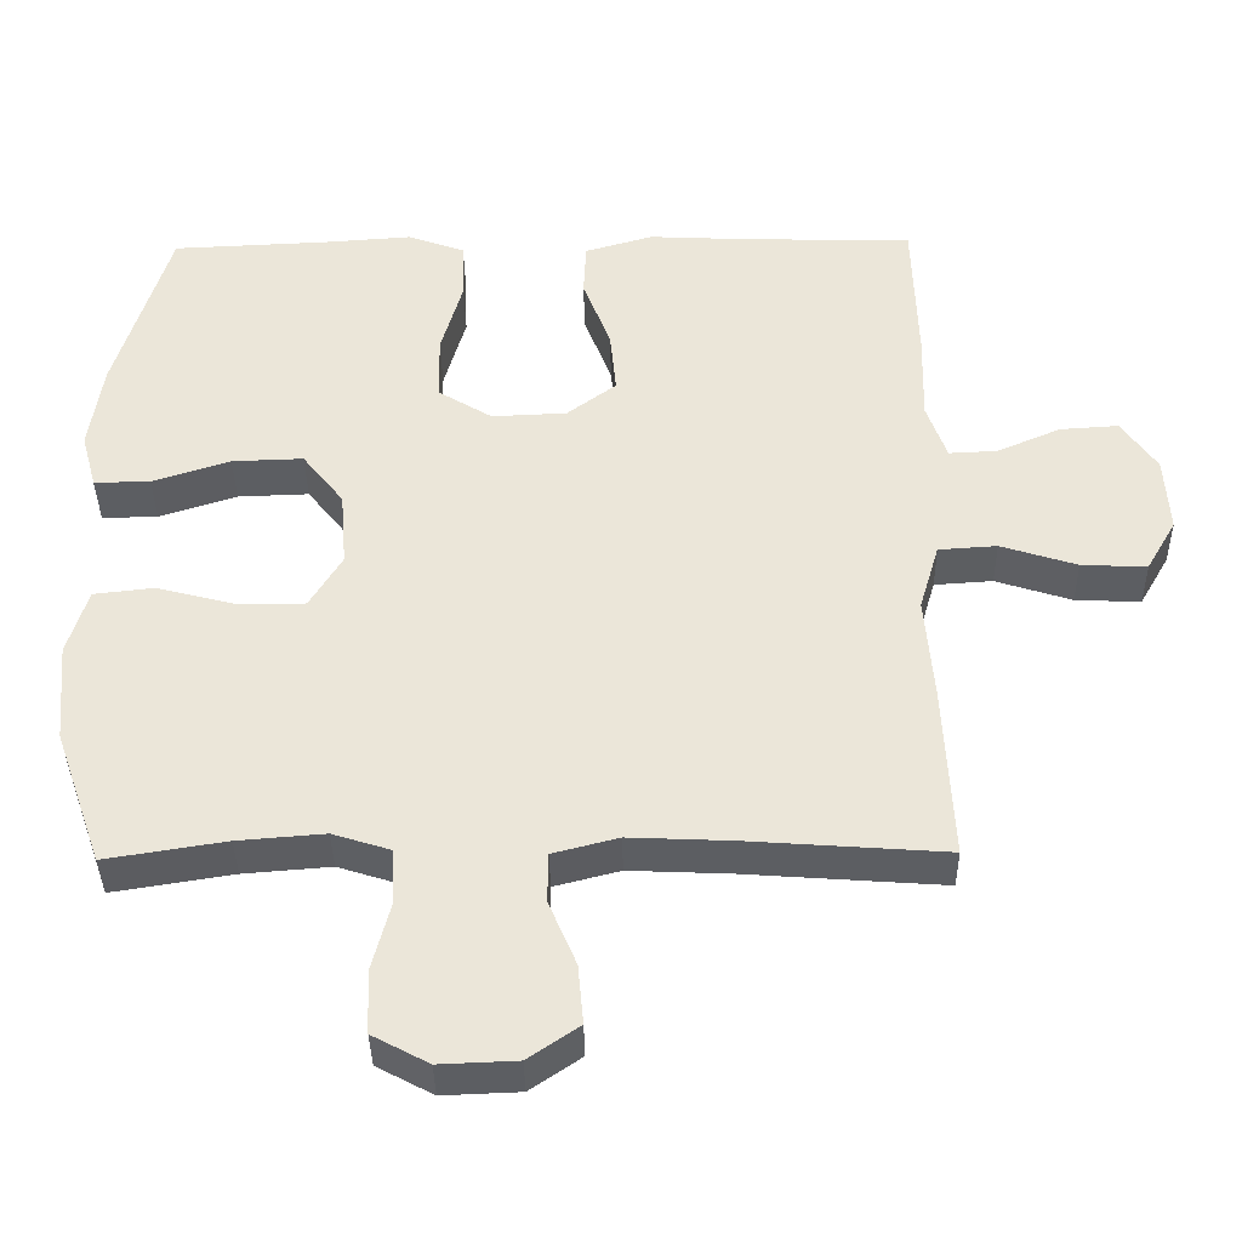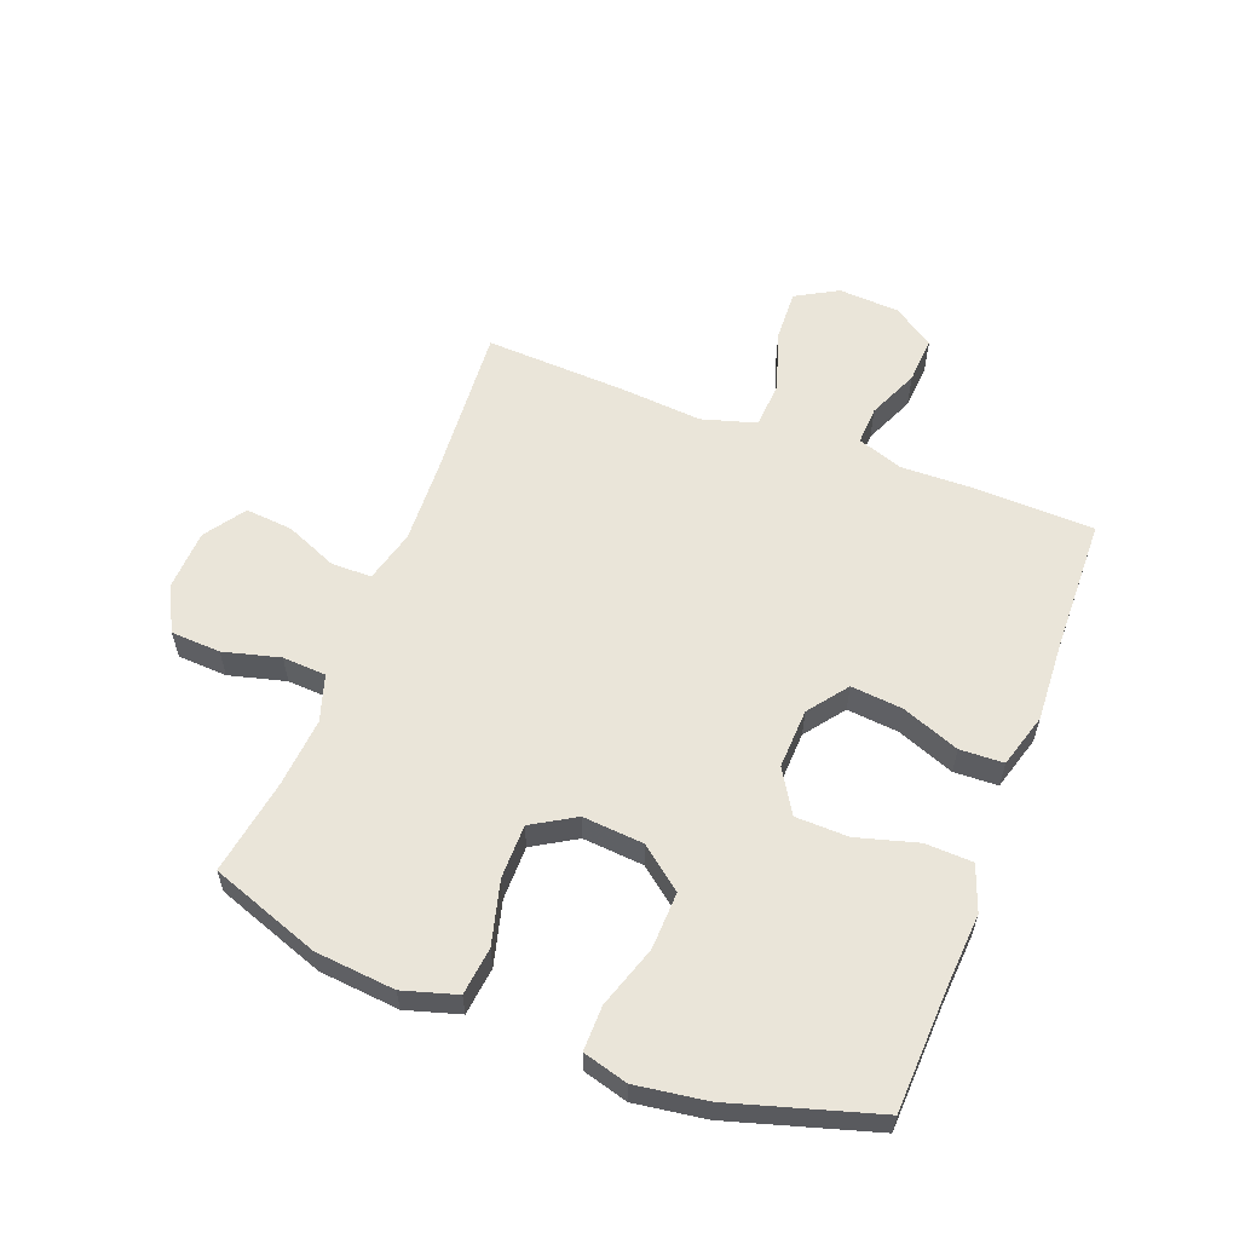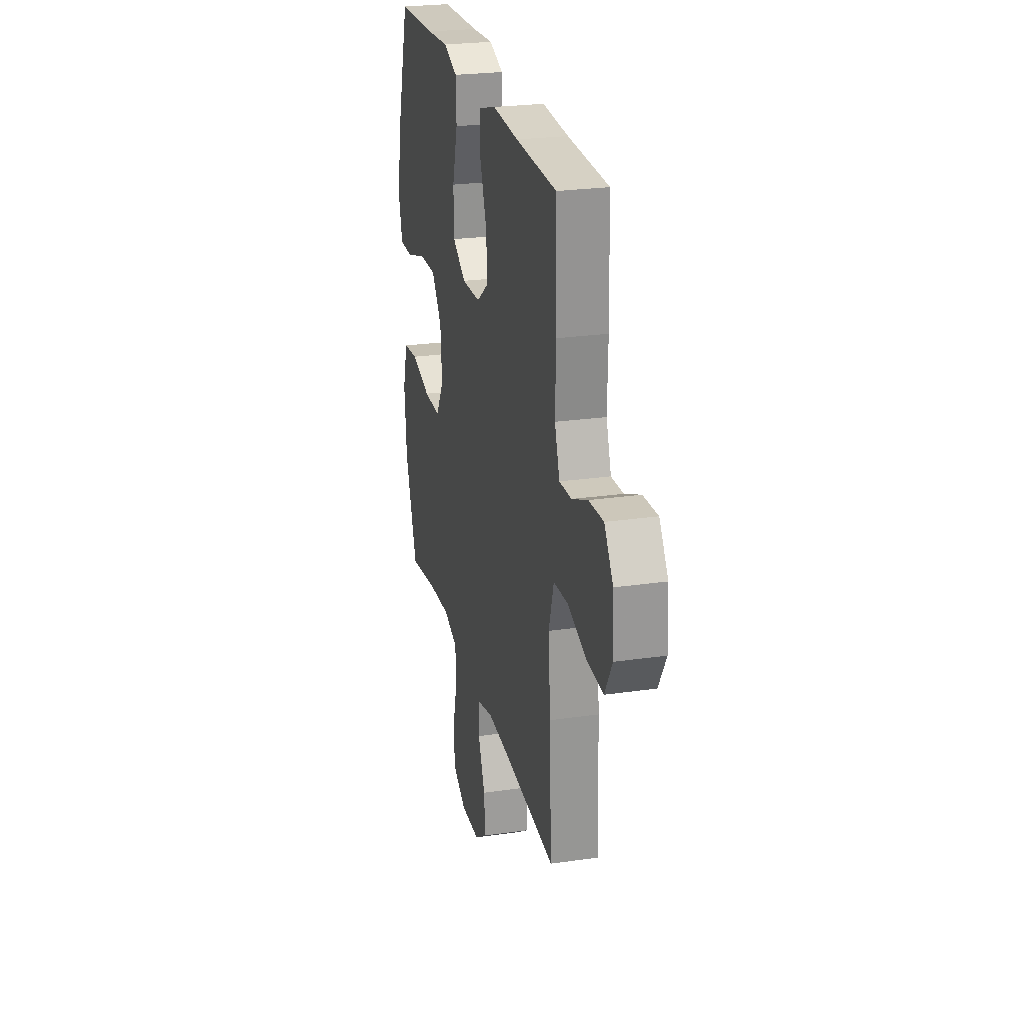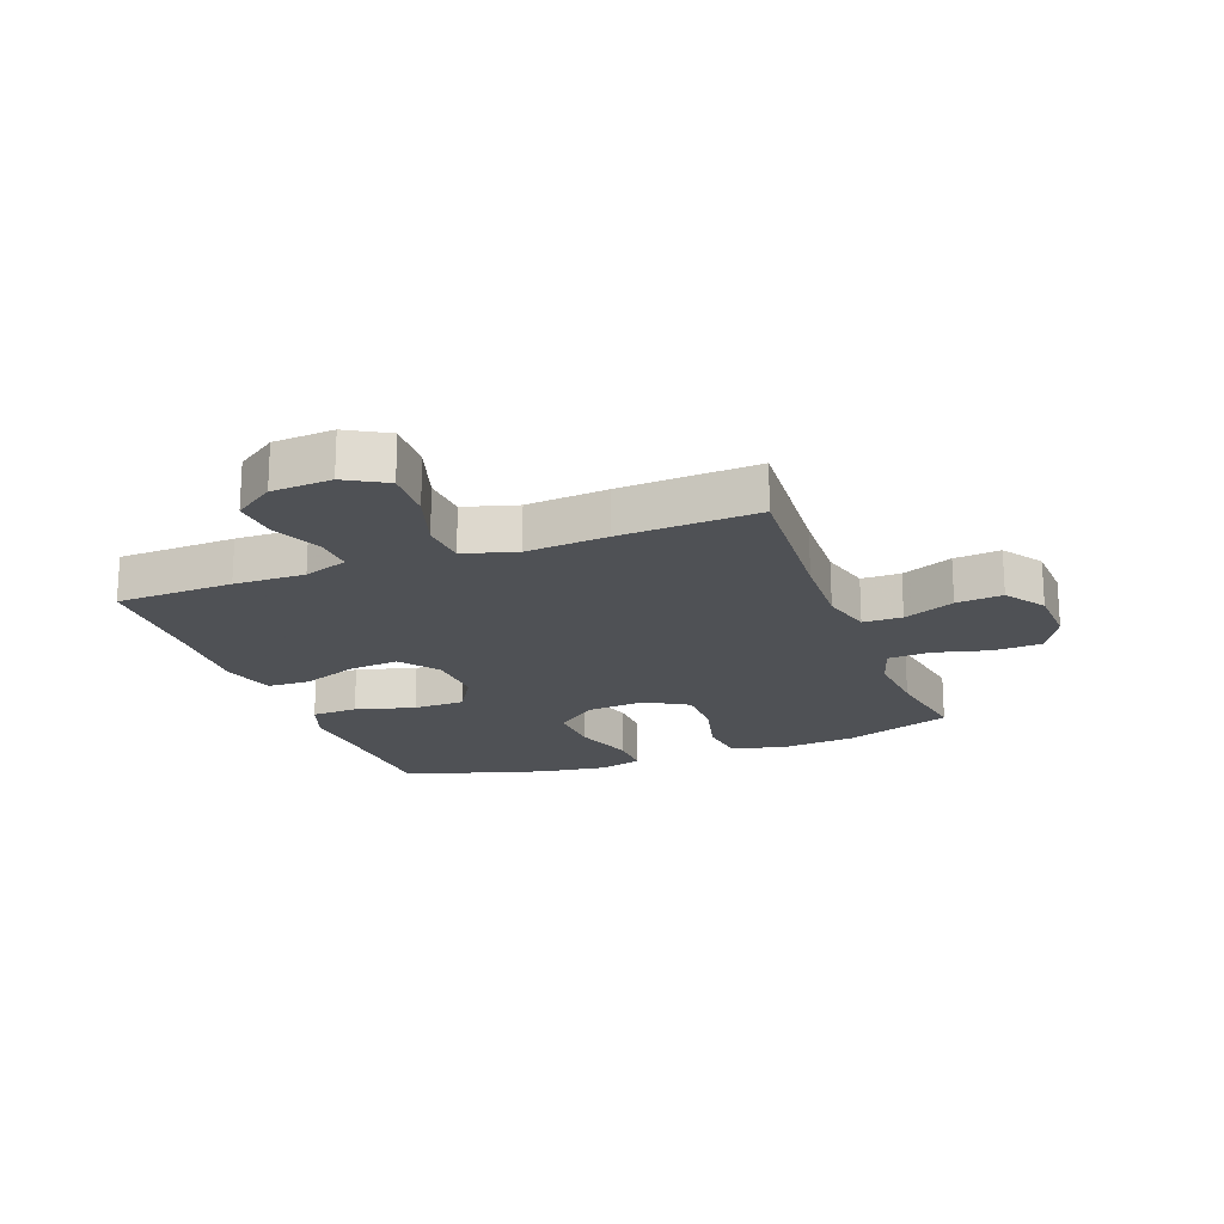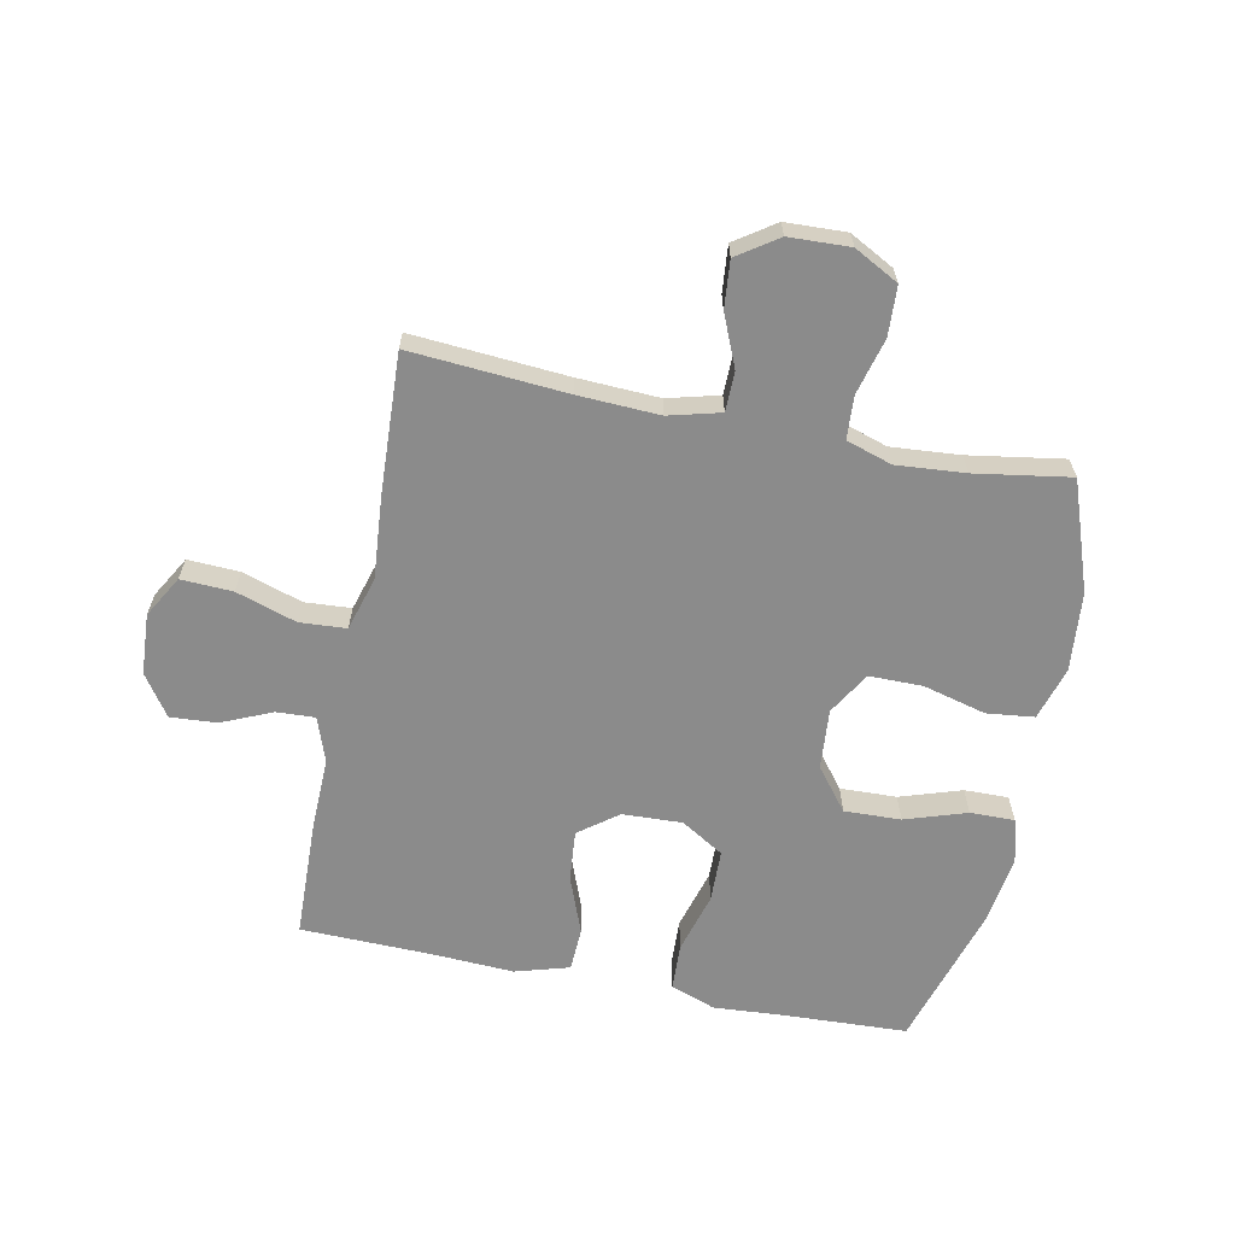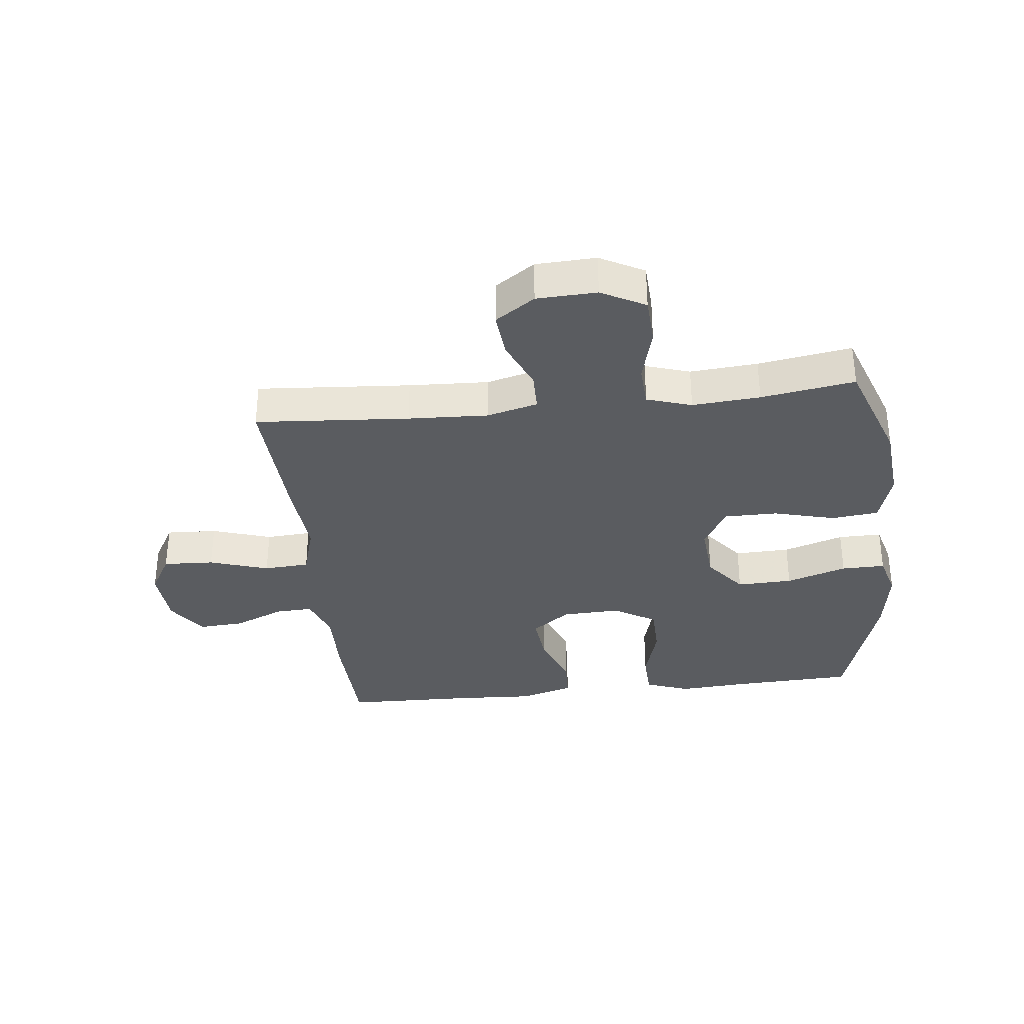
<metadata>
{"format":"obj","ext":"obj","renderer":"f3d","projection":"perspective","resolution":1024,"background":"white","views":[{"elev":-38.1,"azim":0.9,"up":"+Z"},{"elev":58.5,"azim":-69.0,"up":"+Y"},{"elev":25.2,"azim":76.8,"up":"+Z"},{"elev":-19.5,"azim":110.7,"up":"+Y"},{"elev":-63.9,"azim":168.6,"up":"+Y"},{"elev":-33.6,"azim":-173.6,"up":"+Y"}]}
</metadata>
<code>
v -0.5 0.07 0.5
v -0.295 0.07 0.509
v -0.181 0.07 0.517
v -0.107 0.07 0.49
v -0.104 0.07 0.413
v -0.132 0.07 0.314
v -0.13 0.07 0.228
v -0.06 0.07 0.185
v 0.038 0.07 0.189
v 0.102 0.07 0.237
v 0.094 0.07 0.321
v 0.058 0.07 0.415
v 0.061 0.07 0.486
v 0.15 0.07 0.512
v 0.286 0.07 0.505
v 0.5 0.07 0.5
v 0.506 0.07 0.305
v 0.503 0.07 0.187
v 0.529 0.07 0.113
v 0.592 0.07 0.116
v 0.675 0.07 0.152
v 0.751 0.07 0.157
v 0.797 0.07 0.09
v 0.803 0.07 -0.01
v 0.764 0.07 -0.078
v 0.679 0.07 -0.074
v 0.58 0.07 -0.042
v 0.504 0.07 -0.047
v 0.478 0.07 -0.135
v 0.489 0.07 -0.27
v 0.5 0.07 -0.5
v 0.243 0.07 -0.481
v 0.11 0.07 -0.475
v 0.025 0.07 -0.497
v 0.024 0.07 -0.562
v 0.06 0.07 -0.647
v 0.067 0.07 -0.724
v 0.001 0.07 -0.769
v -0.099 0.07 -0.773
v -0.172 0.07 -0.734
v -0.176 0.07 -0.653
v -0.152 0.07 -0.561
v -0.156 0.07 -0.49
v -0.231 0.07 -0.466
v -0.344 0.07 -0.475
v -0.5 0.07 -0.5
v -0.563 0.07 -0.322
v -0.575 0.07 -0.192
v -0.549 0.07 -0.105
v -0.471 0.07 -0.096
v -0.368 0.07 -0.123
v -0.28 0.07 -0.123
v -0.238 0.07 -0.053
v -0.246 0.07 0.046
v -0.3 0.07 0.115
v -0.393 0.07 0.112
v -0.494 0.07 0.079
v -0.567 0.07 0.078
v -0.587 0.07 0.151
v -0.57 0.07 0.266
v -0.5 0 0.5
v -0.295 0 0.509
v -0.181 0 0.517
v -0.107 0 0.49
v -0.104 0 0.413
v -0.132 0 0.314
v -0.13 0 0.228
v -0.06 0 0.185
v 0.038 0 0.189
v 0.102 0 0.237
v 0.094 0 0.321
v 0.058 0 0.415
v 0.061 0 0.486
v 0.15 0 0.512
v 0.286 0 0.505
v 0.5 0 0.5
v 0.506 0 0.305
v 0.503 0 0.187
v 0.529 0 0.113
v 0.592 0 0.116
v 0.675 0 0.152
v 0.751 0 0.157
v 0.797 0 0.09
v 0.803 0 -0.01
v 0.764 0 -0.078
v 0.679 0 -0.074
v 0.58 0 -0.042
v 0.504 0 -0.047
v 0.478 0 -0.135
v 0.489 0 -0.27
v 0.5 0 -0.5
v 0.243 0 -0.481
v 0.11 0 -0.475
v 0.025 0 -0.497
v 0.024 0 -0.562
v 0.06 0 -0.647
v 0.067 0 -0.724
v 0.001 0 -0.769
v -0.099 0 -0.773
v -0.172 0 -0.734
v -0.176 0 -0.653
v -0.152 0 -0.561
v -0.156 0 -0.49
v -0.231 0 -0.466
v -0.344 0 -0.475
v -0.5 0 -0.5
v -0.563 0 -0.322
v -0.575 0 -0.192
v -0.549 0 -0.105
v -0.471 0 -0.096
v -0.368 0 -0.123
v -0.28 0 -0.123
v -0.238 0 -0.053
v -0.246 0 0.046
v -0.3 0 0.115
v -0.393 0 0.112
v -0.494 0 0.079
v -0.567 0 0.078
v -0.587 0 0.151
v -0.57 0 0.266
f 60 1 2
f 59 60 2
f 58 59 2
f 57 58 2
f 56 57 2
f 4 5 6
f 3 4 6
f 2 3 6
f 56 2 6
f 55 56 6
f 54 55 6 7
f 53 54 7 8
f 52 53 8 9
f 49 50 51
f 48 49 51
f 47 48 51
f 46 47 51
f 45 46 51
f 44 45 51 52
f 52 9 10
f 44 52 10
f 43 44 10
f 40 41 42
f 39 40 42
f 38 39 42
f 37 38 42
f 36 37 42
f 35 36 42
f 34 35 42 43
f 33 34 43 10
f 29 30 31 32
f 32 33 10
f 29 32 10
f 28 29 10
f 25 26 27
f 24 25 27
f 23 24 27
f 22 23 27
f 21 22 27
f 20 21 27
f 19 20 27 28
f 28 10 11
f 19 28 11
f 18 19 11
f 11 12 13
f 18 11 13
f 17 18 13
f 16 17 13
f 15 16 13
f 13 14 15
f 62 61 120
f 62 120 119
f 62 119 118
f 62 118 117
f 62 117 116
f 66 65 64
f 66 64 63
f 66 63 62
f 66 62 116
f 66 116 115
f 67 66 115 114
f 68 67 114 113
f 69 68 113 112
f 111 110 109
f 111 109 108
f 111 108 107
f 111 107 106
f 111 106 105
f 112 111 105 104
f 70 69 112
f 70 112 104
f 70 104 103
f 102 101 100
f 102 100 99
f 102 99 98
f 102 98 97
f 102 97 96
f 102 96 95
f 103 102 95 94
f 70 103 94 93
f 92 91 90 89
f 70 93 92
f 70 92 89
f 70 89 88
f 87 86 85
f 87 85 84
f 87 84 83
f 87 83 82
f 87 82 81
f 87 81 80
f 88 87 80 79
f 71 70 88
f 71 88 79
f 71 79 78
f 73 72 71
f 73 71 78
f 73 78 77
f 73 77 76
f 73 76 75
f 75 74 73
f 1 61 62 2
f 2 62 63 3
f 3 63 64 4
f 4 64 65 5
f 5 65 66 6
f 6 66 67 7
f 7 67 68 8
f 8 68 69 9
f 9 69 70 10
f 10 70 71 11
f 11 71 72 12
f 12 72 73 13
f 13 73 74 14
f 14 74 75 15
f 15 75 76 16
f 16 76 77 17
f 17 77 78 18
f 18 78 79 19
f 19 79 80 20
f 20 80 81 21
f 21 81 82 22
f 22 82 83 23
f 23 83 84 24
f 24 84 85 25
f 25 85 86 26
f 26 86 87 27
f 27 87 88 28
f 28 88 89 29
f 29 89 90 30
f 30 90 91 31
f 31 91 92 32
f 32 92 93 33
f 33 93 94 34
f 34 94 95 35
f 35 95 96 36
f 36 96 97 37
f 37 97 98 38
f 38 98 99 39
f 39 99 100 40
f 40 100 101 41
f 41 101 102 42
f 42 102 103 43
f 43 103 104 44
f 44 104 105 45
f 45 105 106 46
f 46 106 107 47
f 47 107 108 48
f 48 108 109 49
f 49 109 110 50
f 50 110 111 51
f 51 111 112 52
f 52 112 113 53
f 53 113 114 54
f 54 114 115 55
f 55 115 116 56
f 56 116 117 57
f 57 117 118 58
f 58 118 119 59
f 59 119 120 60
f 60 120 61 1

</code>
